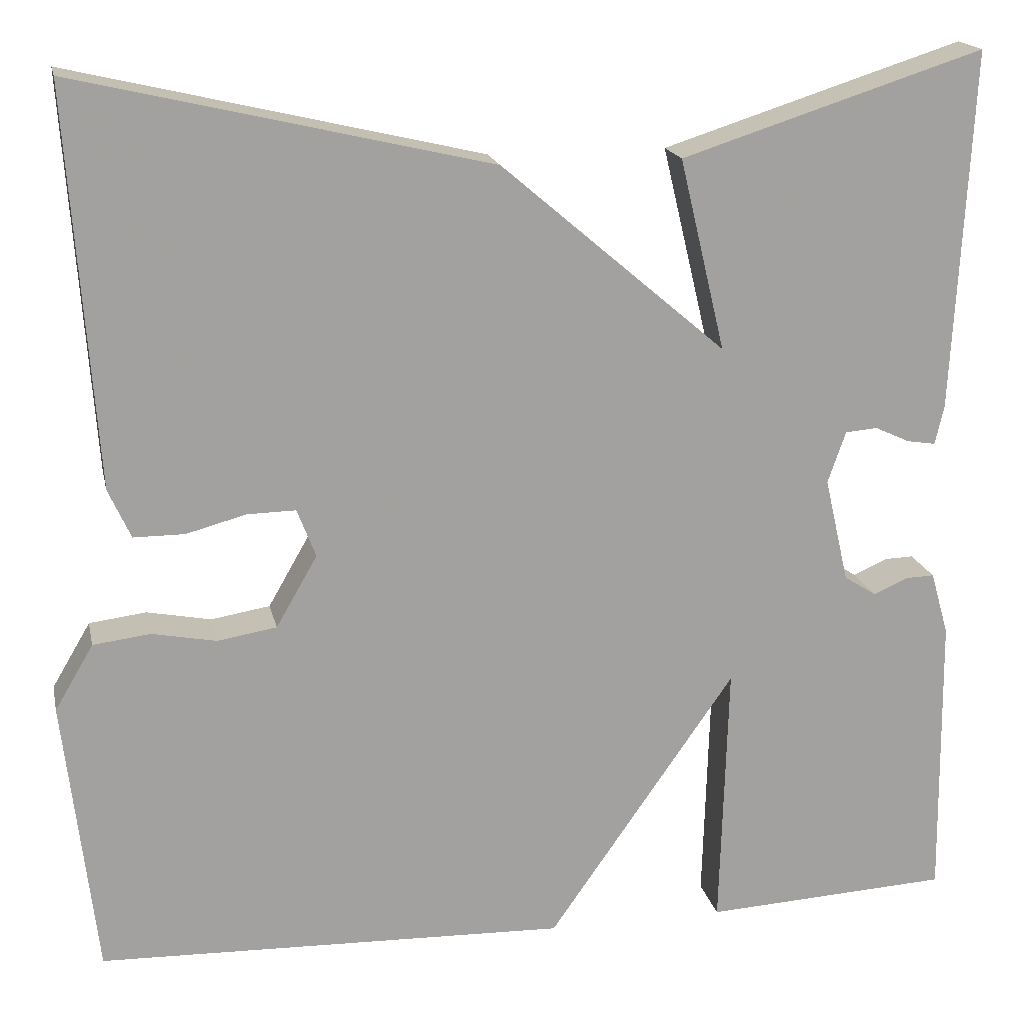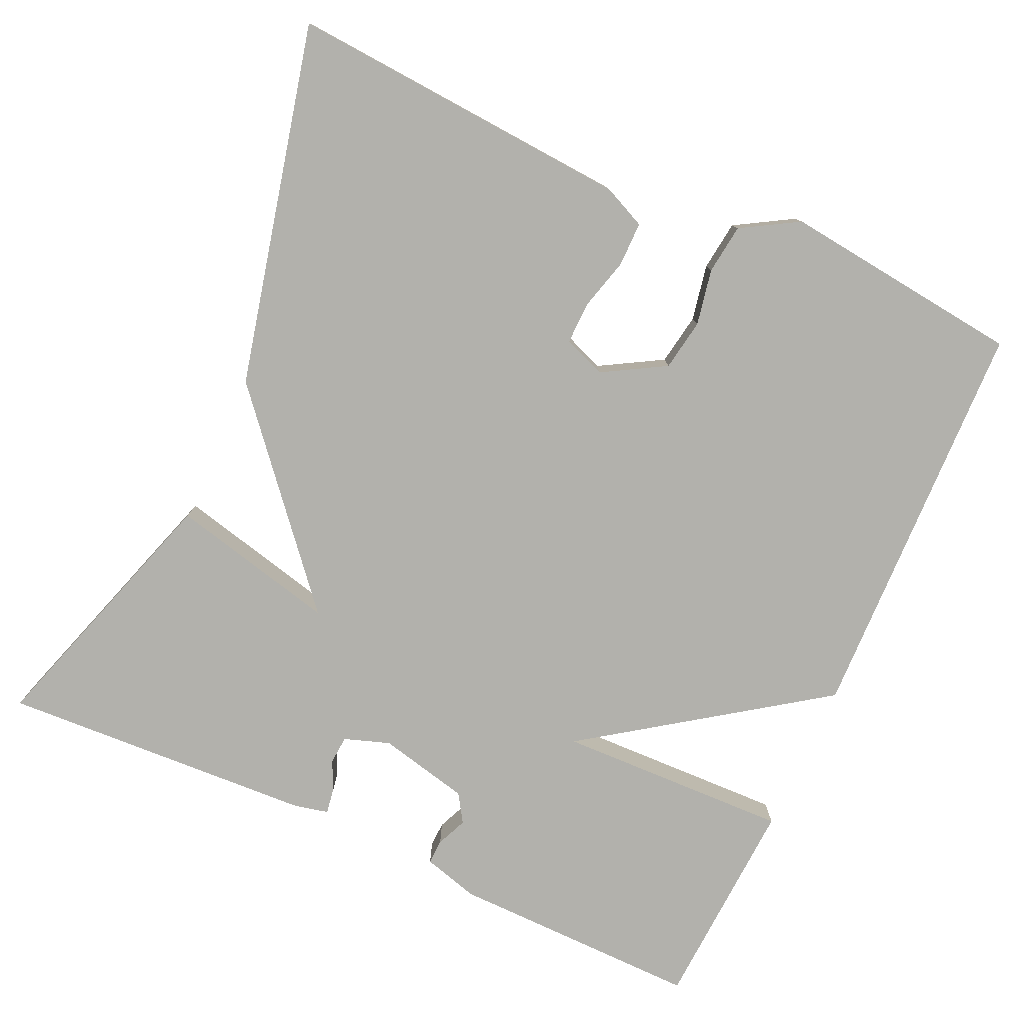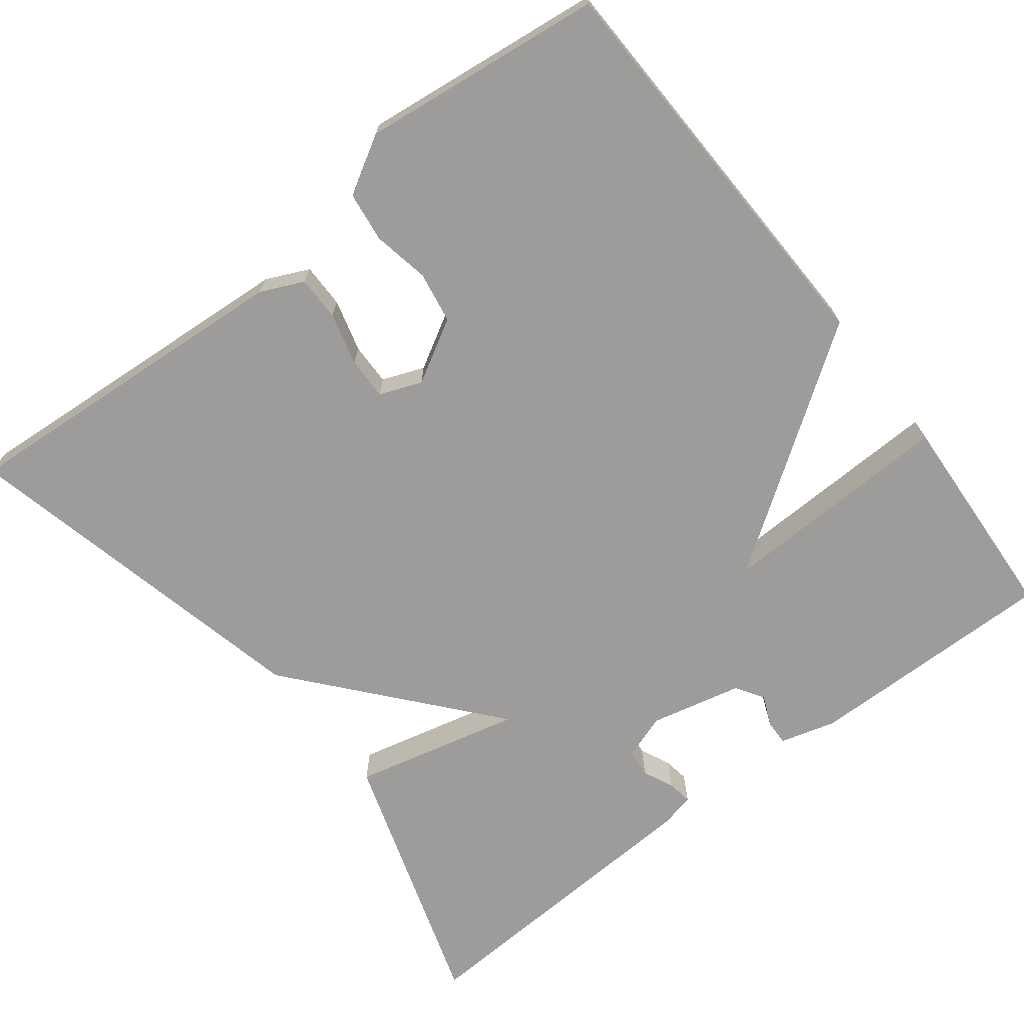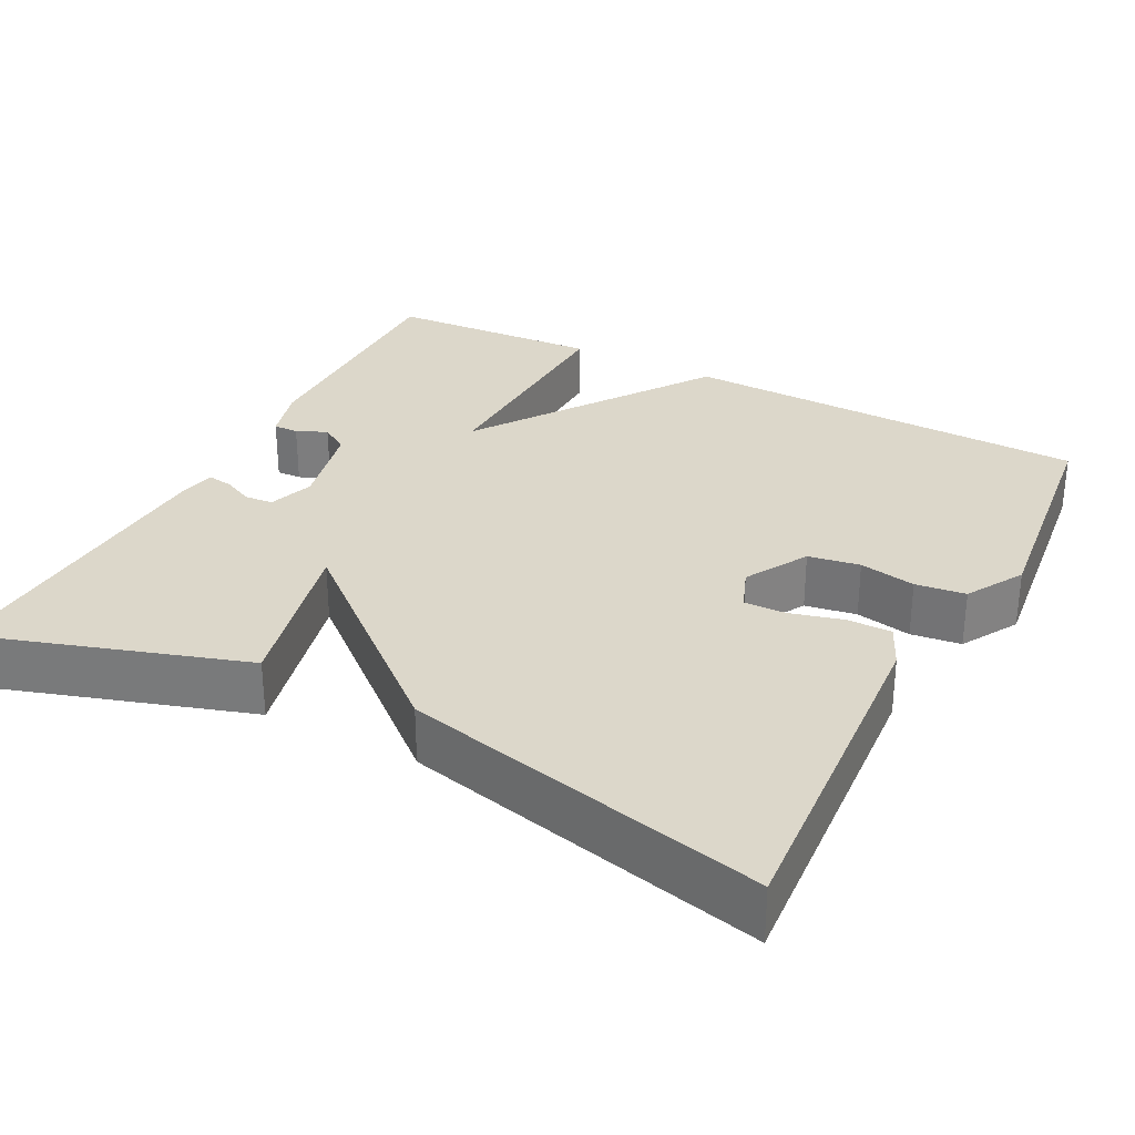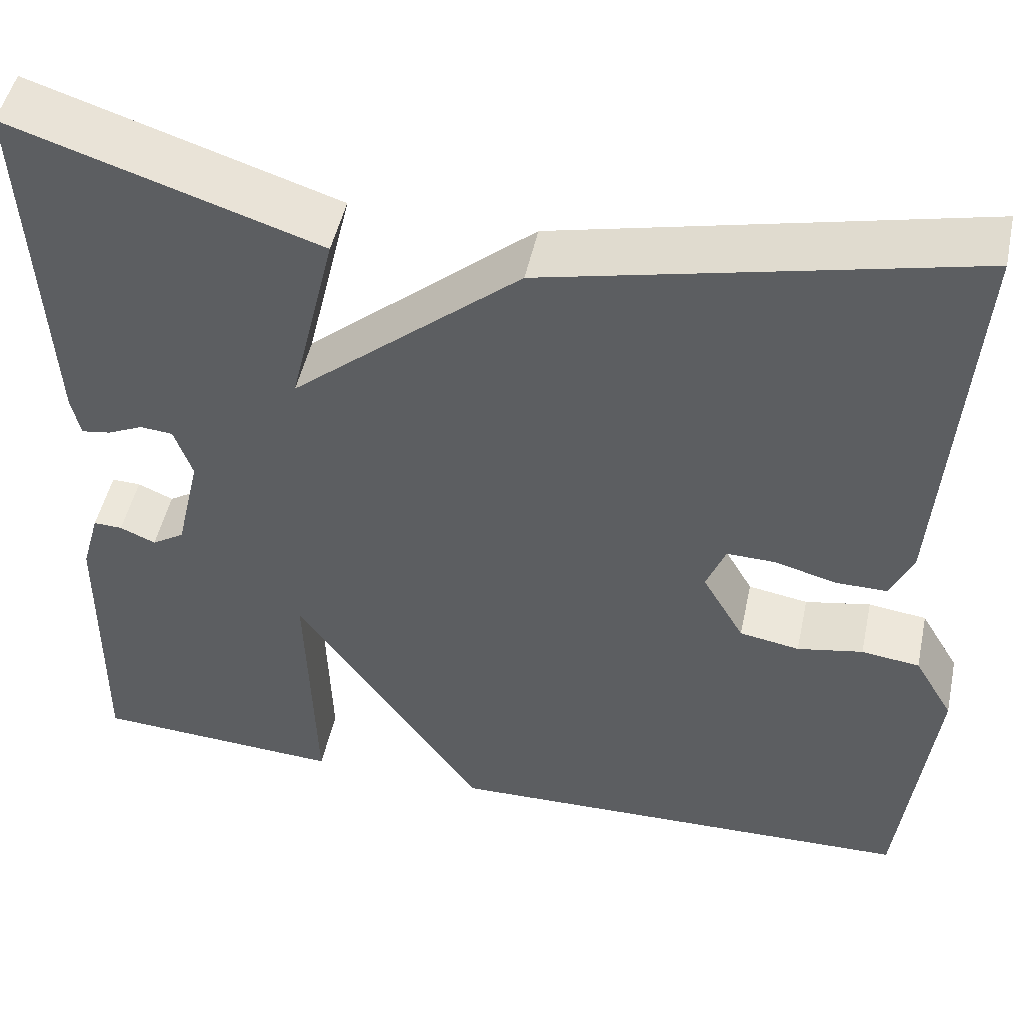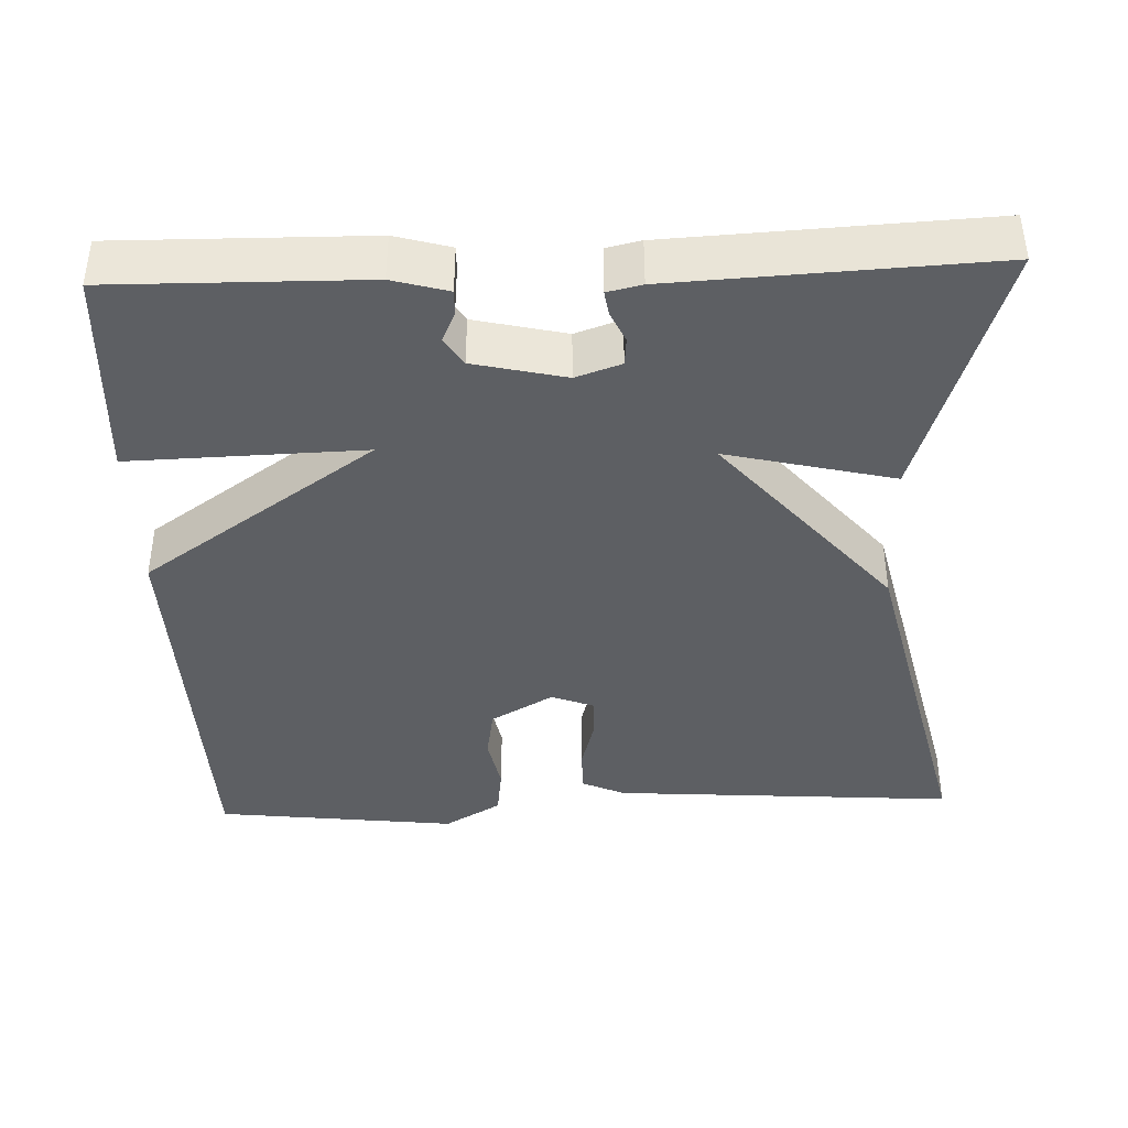
<metadata>
{"format":"obj","ext":"obj","renderer":"f3d","projection":"perspective","resolution":1024,"background":"white","views":[{"elev":17.8,"azim":168.0,"up":"+Z"},{"elev":-78.9,"azim":65.5,"up":"+Y"},{"elev":-70.0,"azim":127.7,"up":"+Y"},{"elev":30.4,"azim":27.4,"up":"+Y"},{"elev":49.0,"azim":12.1,"up":"+Z"},{"elev":-40.3,"azim":-87.9,"up":"+Y"}]}
</metadata>
<code>
v 0.5 0.07 0.5
v 0.469 0.07 0.058
v 0.444 0.07 0.003
v 0.387 0.07 0.003
v 0.32 0.07 0.021
v 0.266 0.07 0.022
v 0.245 0.07 -0.032
v 0.291 0.07 -0.112
v 0.357 0.07 -0.123
v 0.429 0.07 -0.109
v 0.493 0.07 -0.117
v 0.536 0.07 -0.19
v 0.5 0.07 -0.5
v -0.025 0.07 -0.515
v -0.234 0.07 -0.216
v -0.225 0.07 -0.515
v -0.5 0.07 -0.5
v -0.496 0.07 -0.178
v -0.476 0.07 -0.107
v -0.444 0.07 -0.108
v -0.405 0.07 -0.125
v -0.369 0.07 -0.102
v -0.342 0.07 0.015
v -0.362 0.07 0.073
v -0.398 0.07 0.076
v -0.437 0.07 0.058
v -0.469 0.07 0.053
v -0.479 0.07 0.097
v -0.5 0.07 0.5
v -0.162 0.07 0.392
v -0.213 0.07 0.178
v 0.038 0.07 0.392
v 0.5 0 0.5
v 0.469 0 0.058
v 0.444 0 0.003
v 0.387 0 0.003
v 0.32 0 0.021
v 0.266 0 0.022
v 0.245 0 -0.032
v 0.291 0 -0.112
v 0.357 0 -0.123
v 0.429 0 -0.109
v 0.493 0 -0.117
v 0.536 0 -0.19
v 0.5 0 -0.5
v -0.025 0 -0.515
v -0.234 0 -0.216
v -0.225 0 -0.515
v -0.5 0 -0.5
v -0.496 0 -0.178
v -0.476 0 -0.107
v -0.444 0 -0.108
v -0.405 0 -0.125
v -0.369 0 -0.102
v -0.342 0 0.015
v -0.362 0 0.073
v -0.398 0 0.076
v -0.437 0 0.058
v -0.469 0 0.053
v -0.479 0 0.097
v -0.5 0 0.5
v -0.162 0 0.392
v -0.213 0 0.178
v 0.038 0 0.392
f 3 4 5
f 2 3 5
f 1 2 5
f 32 1 5
f 31 32 5
f 29 30 31
f 28 29 31
f 27 28 31
f 26 27 31
f 25 26 31
f 31 5 6
f 25 31 6
f 24 25 6
f 23 24 6 7
f 22 23 7 8
f 21 22 8 9
f 19 20 21
f 18 19 21
f 17 18 21
f 16 17 21
f 15 16 21
f 15 21 9
f 14 15 9
f 12 13 14
f 11 12 14
f 10 11 14
f 9 10 14
f 37 36 35
f 37 35 34
f 37 34 33
f 37 33 64
f 37 64 63
f 63 62 61
f 63 61 60
f 63 60 59
f 63 59 58
f 63 58 57
f 38 37 63
f 38 63 57
f 38 57 56
f 39 38 56 55
f 40 39 55 54
f 41 40 54 53
f 53 52 51
f 53 51 50
f 53 50 49
f 53 49 48
f 53 48 47
f 41 53 47
f 41 47 46
f 46 45 44
f 46 44 43
f 46 43 42
f 46 42 41
f 1 33 34 2
f 2 34 35 3
f 3 35 36 4
f 4 36 37 5
f 5 37 38 6
f 6 38 39 7
f 7 39 40 8
f 8 40 41 9
f 9 41 42 10
f 10 42 43 11
f 11 43 44 12
f 12 44 45 13
f 13 45 46 14
f 14 46 47 15
f 15 47 48 16
f 16 48 49 17
f 17 49 50 18
f 18 50 51 19
f 19 51 52 20
f 20 52 53 21
f 21 53 54 22
f 22 54 55 23
f 23 55 56 24
f 24 56 57 25
f 25 57 58 26
f 26 58 59 27
f 27 59 60 28
f 28 60 61 29
f 29 61 62 30
f 30 62 63 31
f 31 63 64 32
f 32 64 33 1

</code>
